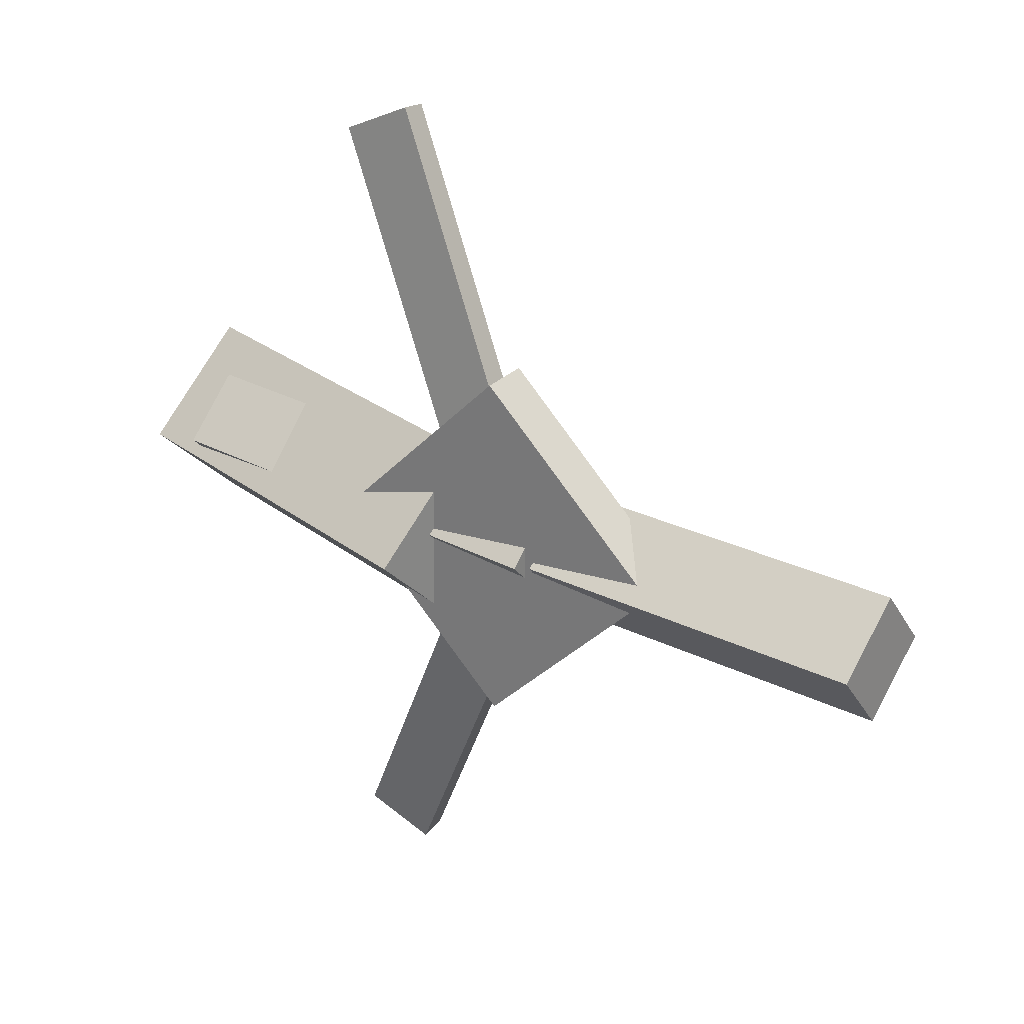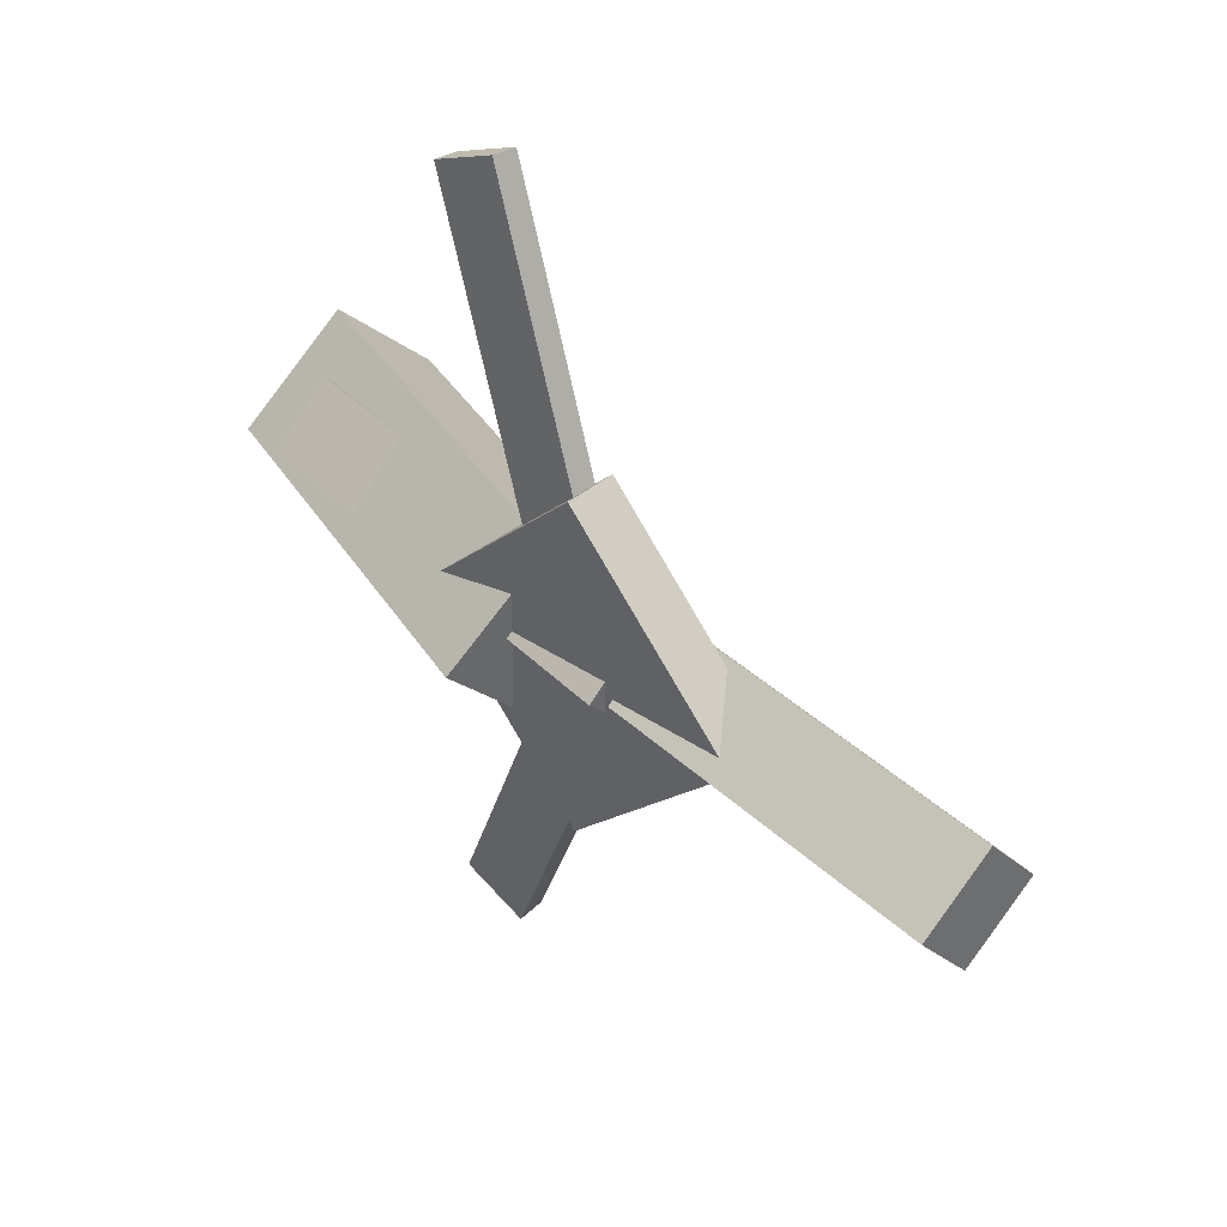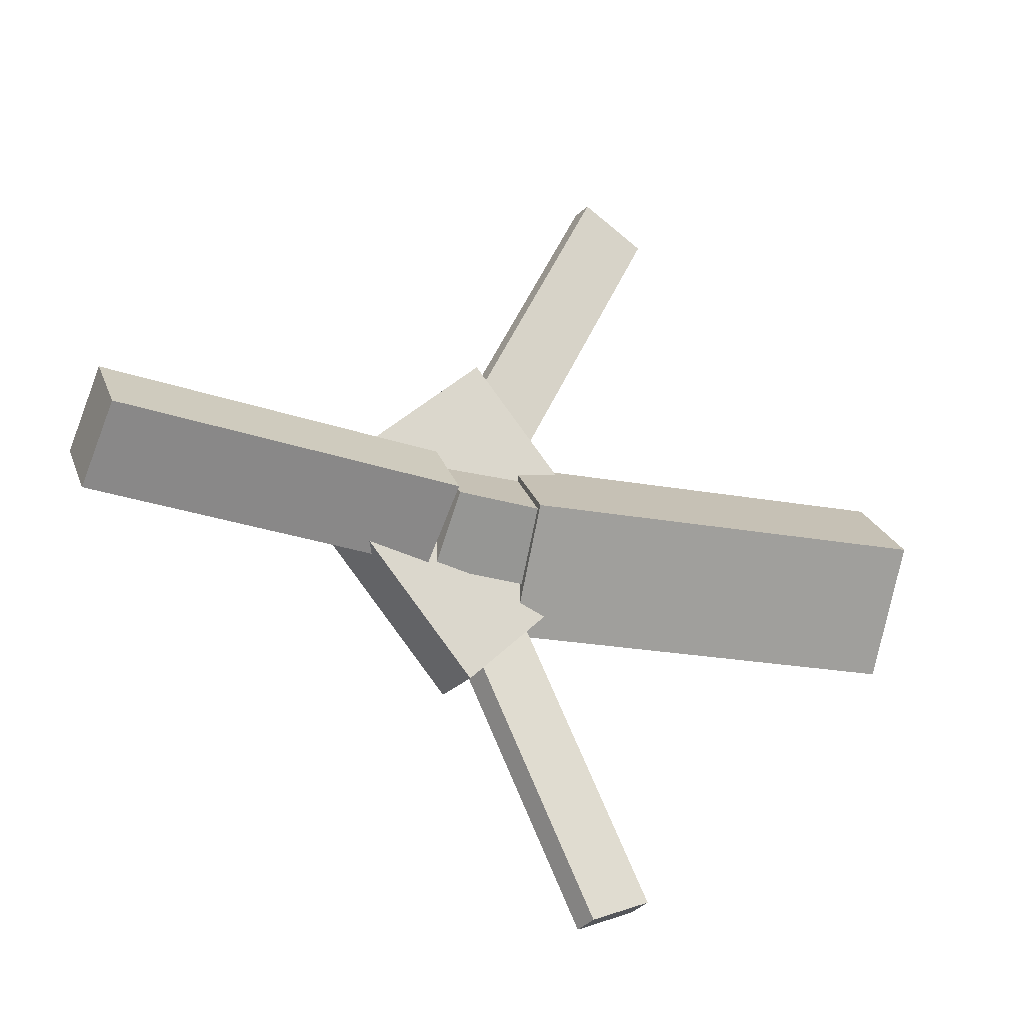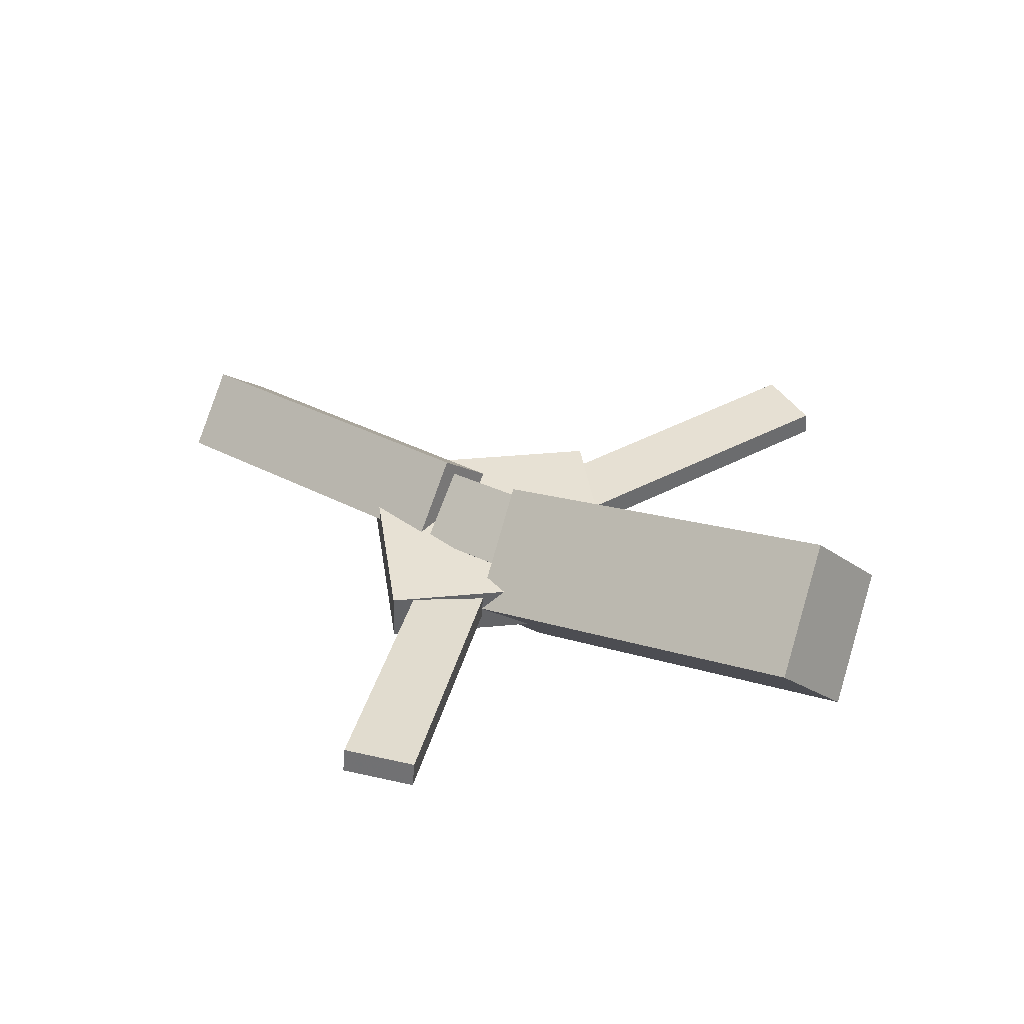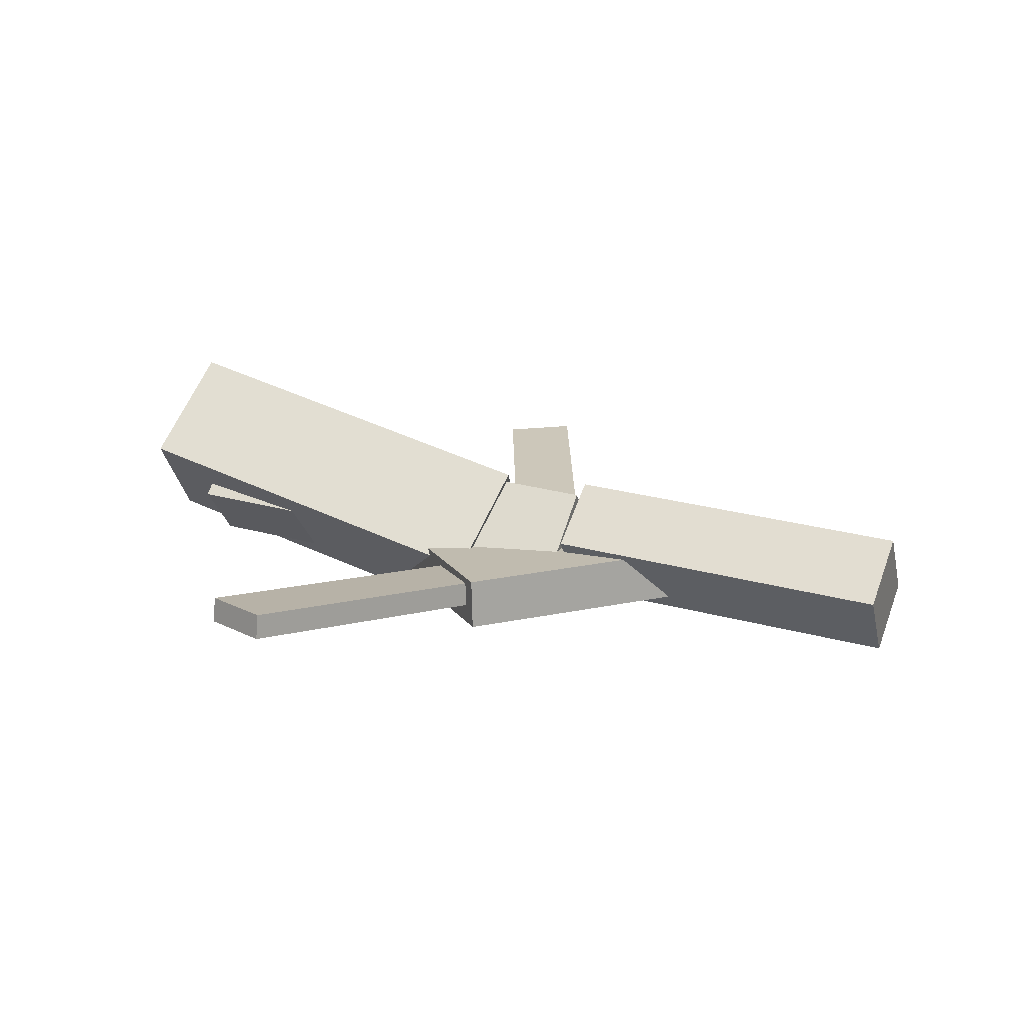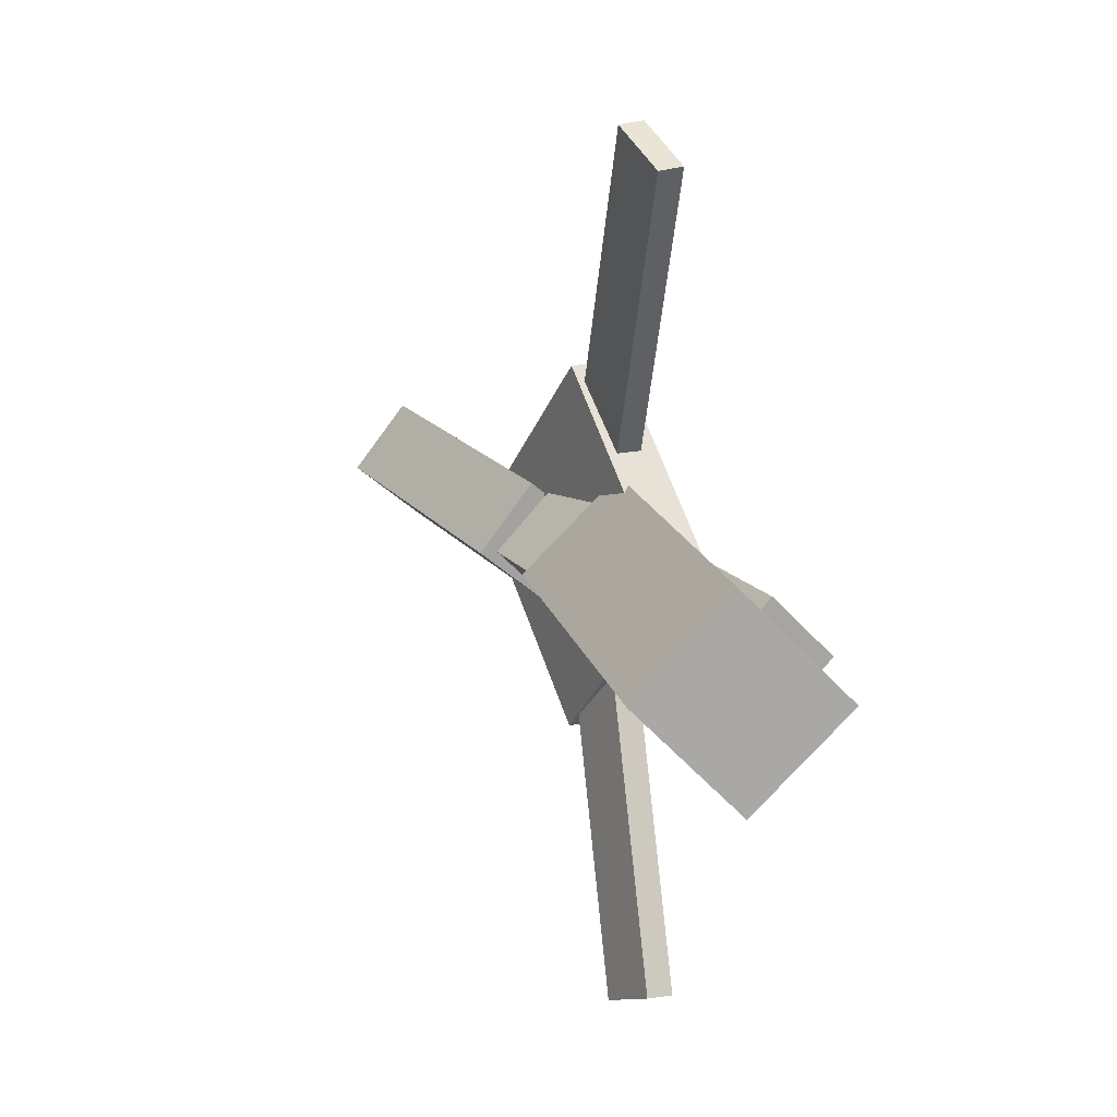
<metadata>
{"format":"obj","ext":"obj","renderer":"f3d","projection":"perspective","resolution":1024,"background":"white","views":[{"elev":26.8,"azim":34.7,"up":"+Z"},{"elev":39.4,"azim":45.6,"up":"+Z"},{"elev":-26.8,"azim":148.5,"up":"+Z"},{"elev":37.9,"azim":-143.3,"up":"+Y"},{"elev":16.9,"azim":23.1,"up":"+Y"},{"elev":16.0,"azim":-117.0,"up":"+Z"}]}
</metadata>
<code>
v -0.03592 -0.07877 -0.08105
v -0.05239 -0.1471 -0.0126
v -0.3355 -0.001345 -0.07582
v -0.352 -0.06969 -0.00736
v -0.01556 -0.005302 -0.002803
v -0.03203 -0.07365 0.06566
v -0.3151 0.07213 0.002433
v -0.3316 0.003776 0.07089
f 1.0 7.0 5.0
f 1.0 3.0 7.0
f 1.0 4.0 3.0
f 1.0 2.0 4.0
f 3.0 8.0 7.0
f 3.0 4.0 8.0
f 5.0 7.0 8.0
f 5.0 8.0 6.0
f 1.0 5.0 6.0
f 1.0 6.0 2.0
f 2.0 6.0 8.0
f 2.0 8.0 4.0
v -0.0889 -0.06073 0.3232
v -0.08834 -0.04163 0.3212
v -0.1417 -0.0617 0.2987
v -0.1411 -0.04261 0.2967
v 0.03312 -0.0911 0.06151
v 0.03367 -0.07201 0.05955
v -0.01965 -0.09208 0.03701
v -0.0191 -0.07298 0.03506
f 9.0 15.0 13.0
f 9.0 11.0 15.0
f 9.0 12.0 11.0
f 9.0 10.0 12.0
f 11.0 16.0 15.0
f 11.0 12.0 16.0
f 13.0 15.0 16.0
f 13.0 16.0 14.0
f 9.0 13.0 14.0
f 9.0 14.0 10.0
f 10.0 14.0 16.0
f 10.0 16.0 12.0
v -0.2993 -0.08488 0.006828
v 0.04291 -0.1102 0.0004107
v -0.2952 -0.04076 0.05143
v 0.047 -0.06604 0.04501
v -0.2966 -0.03571 -0.04207
v 0.04562 -0.06099 -0.04848
v -0.2925 0.008409 0.002532
v 0.04972 -0.01687 -0.003886
f 17.0 23.0 21.0
f 17.0 19.0 23.0
f 17.0 20.0 19.0
f 17.0 18.0 20.0
f 19.0 24.0 23.0
f 19.0 20.0 24.0
f 21.0 23.0 24.0
f 21.0 24.0 22.0
f 17.0 21.0 22.0
f 17.0 22.0 18.0
f 18.0 22.0 24.0
f 18.0 24.0 20.0
v 0.3299 -0.07788 -0.04865
v 0.0536 -0.06052 -0.05032
v 0.333 -0.02393 -0.003783
v 0.05672 -0.00657 -0.005453
v 0.327 -0.1188 0.0006977
v 0.05073 -0.1014 -0.0009725
v 0.3301 -0.06481 0.04556
v 0.05385 -0.04744 0.04389
f 25.0 31.0 29.0
f 25.0 27.0 31.0
f 25.0 28.0 27.0
f 25.0 26.0 28.0
f 27.0 32.0 31.0
f 27.0 28.0 32.0
f 29.0 31.0 32.0
f 29.0 32.0 30.0
f 25.0 29.0 30.0
f 25.0 30.0 26.0
f 26.0 30.0 32.0
f 26.0 32.0 28.0
v 0.01577 -0.09853 -0.1354
v 0.1513 -0.09437 0.0004747
v -0.1231 -0.1023 0.003201
v 0.01248 -0.0981 0.1391
v 0.01463 -0.05897 -0.1355
v 0.1502 -0.0548 0.0003986
v -0.1242 -0.0627 0.003125
v 0.01134 -0.05854 0.139
f 33.0 39.0 37.0
f 33.0 35.0 39.0
f 33.0 36.0 35.0
f 33.0 34.0 36.0
f 35.0 40.0 39.0
f 35.0 36.0 40.0
f 37.0 39.0 40.0
f 37.0 40.0 38.0
f 33.0 37.0 38.0
f 33.0 38.0 34.0
f 34.0 38.0 40.0
f 34.0 40.0 36.0
v 0.0239 -0.08581 -0.07833
v -0.02784 -0.08944 -0.05565
v -0.08214 -0.06196 -0.3164
v -0.1339 -0.06558 -0.2937
v 0.02345 -0.0651 -0.07605
v -0.02829 -0.06873 -0.05337
v -0.08259 -0.04125 -0.3141
v -0.1343 -0.04487 -0.2914
f 41.0 47.0 45.0
f 41.0 43.0 47.0
f 41.0 44.0 43.0
f 41.0 42.0 44.0
f 43.0 48.0 47.0
f 43.0 44.0 48.0
f 45.0 47.0 48.0
f 45.0 48.0 46.0
f 41.0 45.0 46.0
f 41.0 46.0 42.0
f 42.0 46.0 48.0
f 42.0 48.0 44.0

</code>
